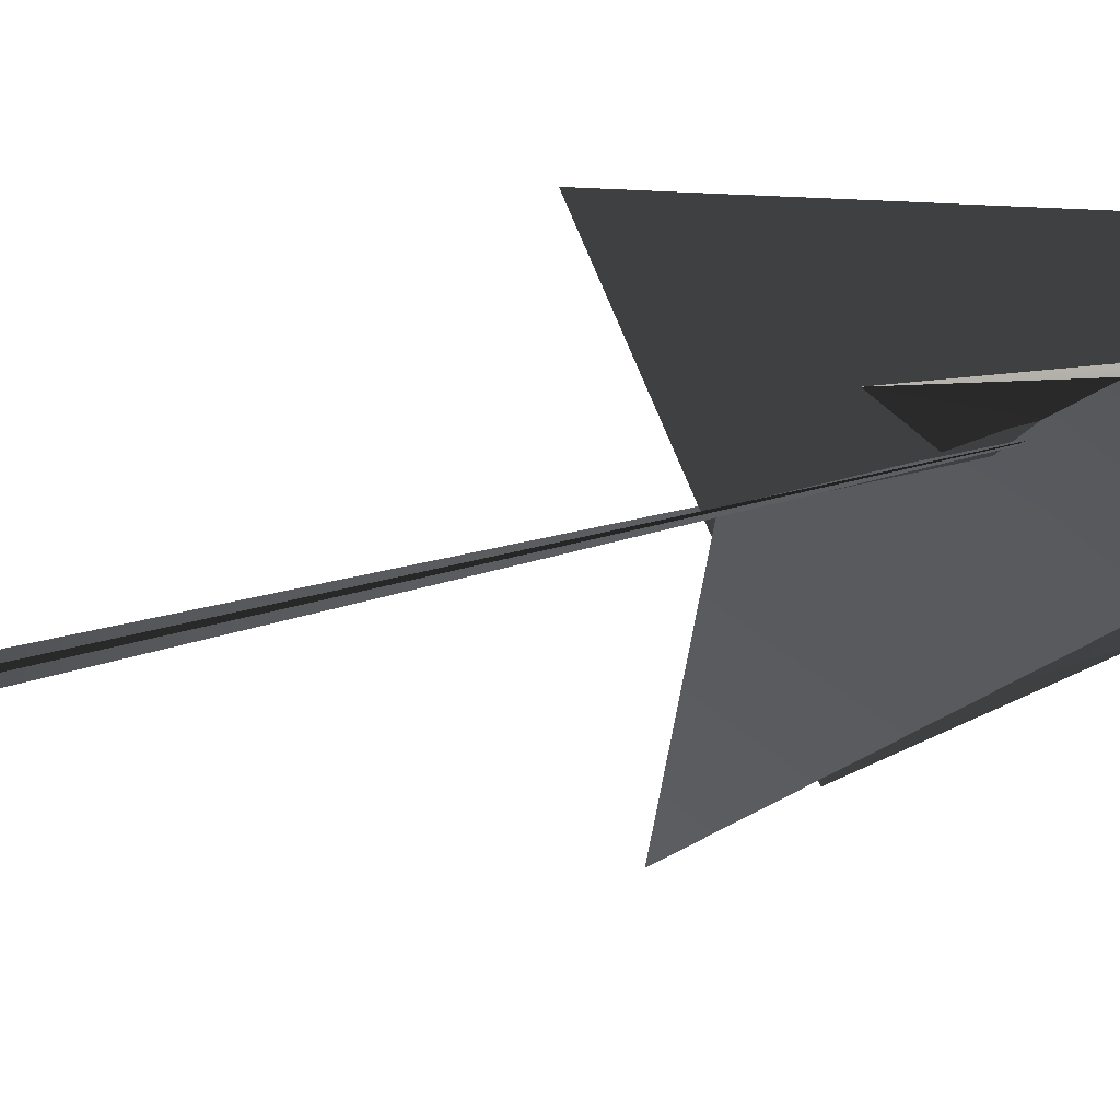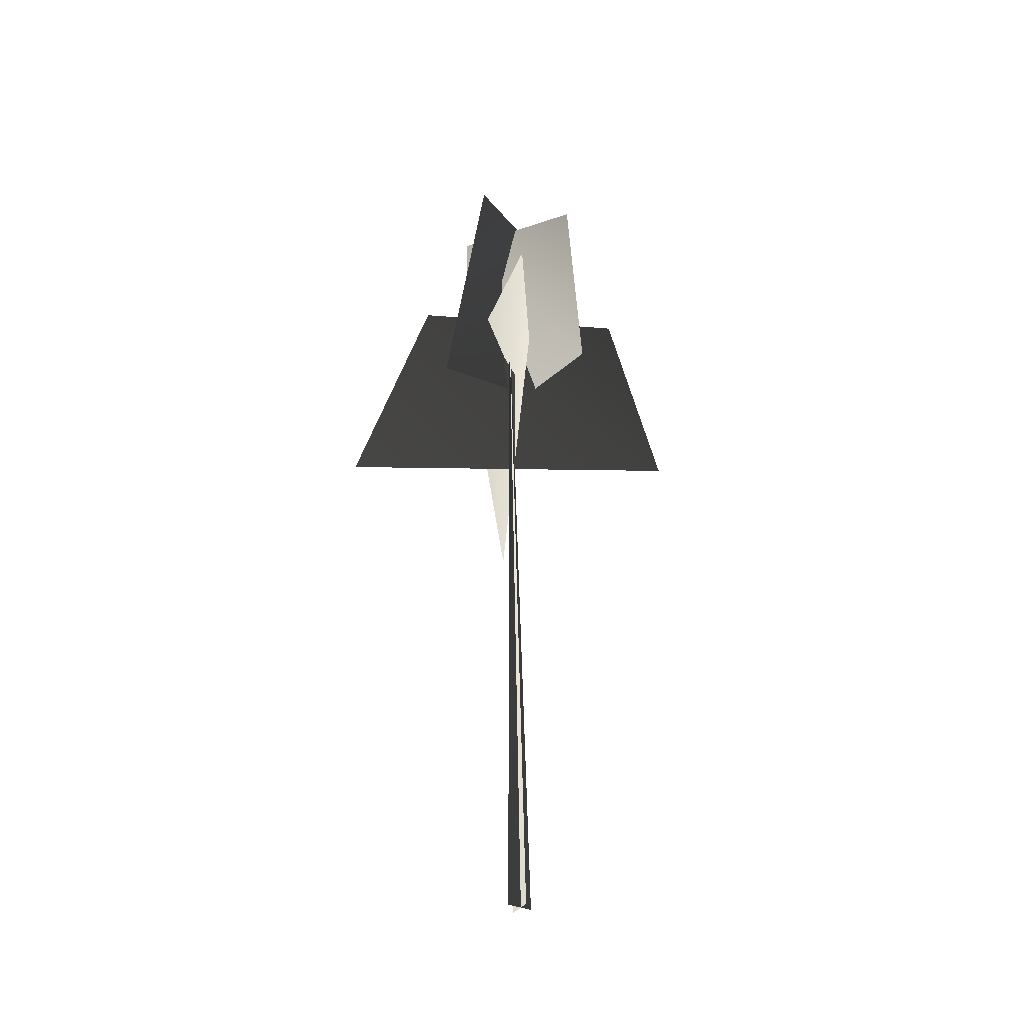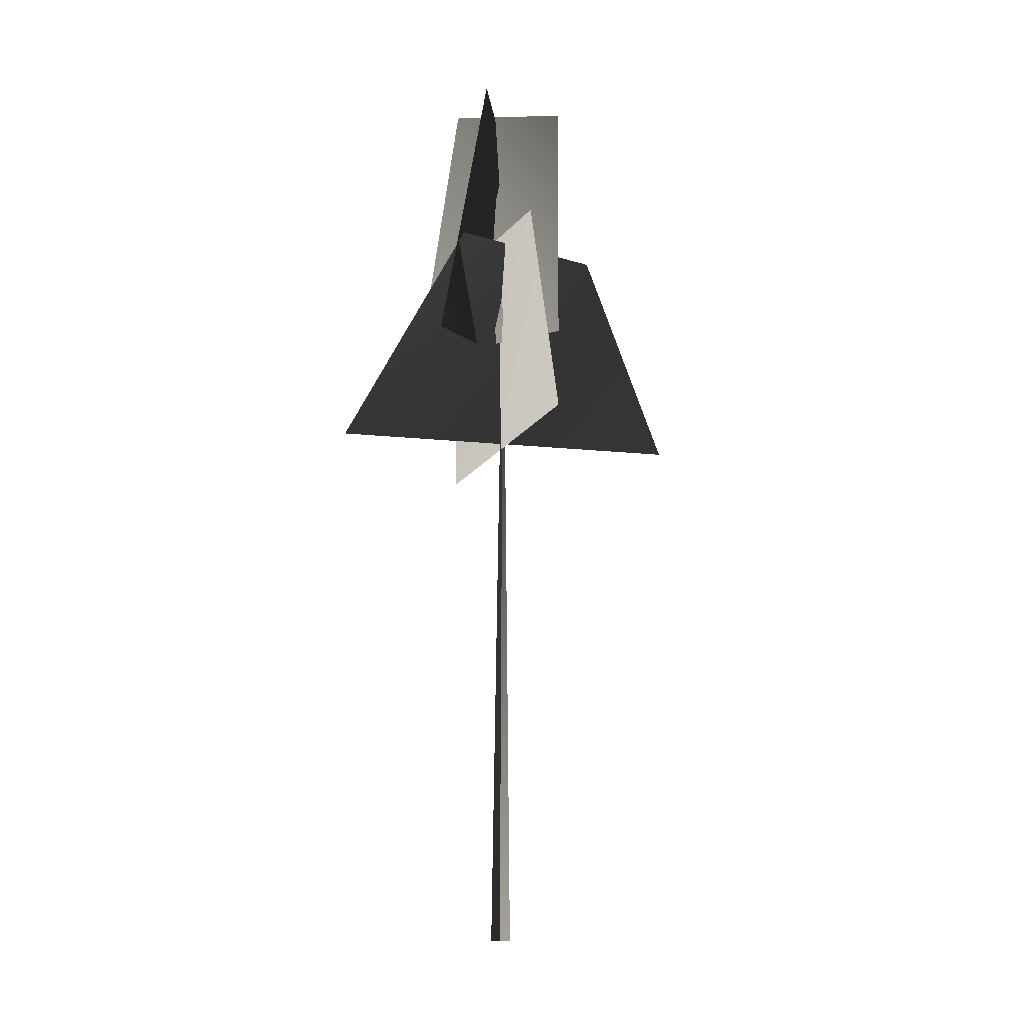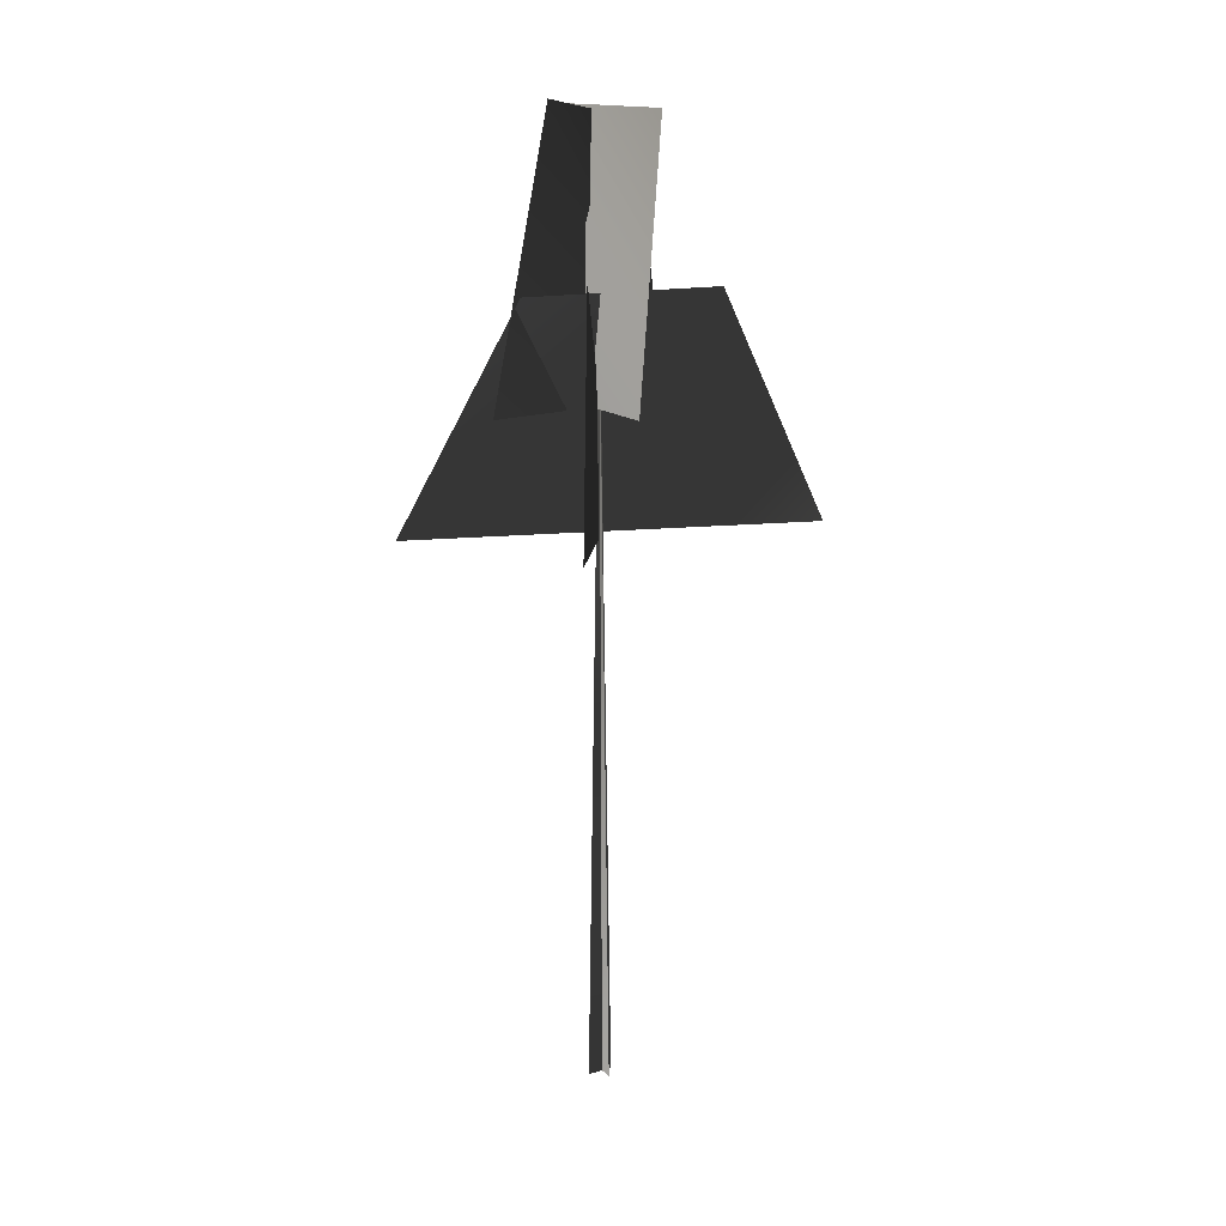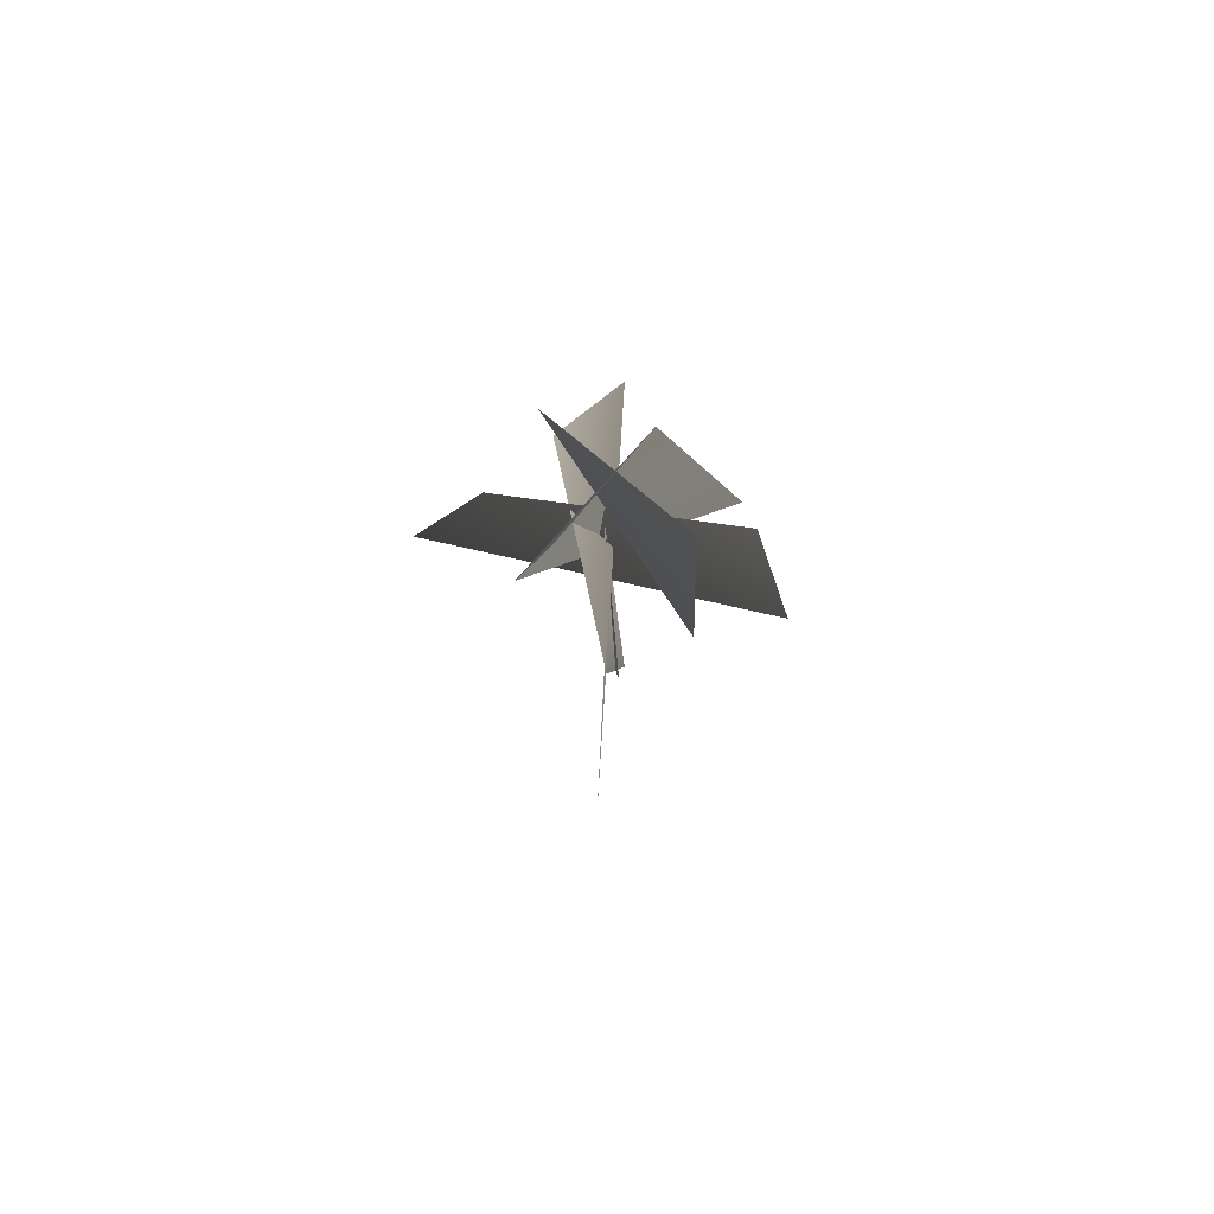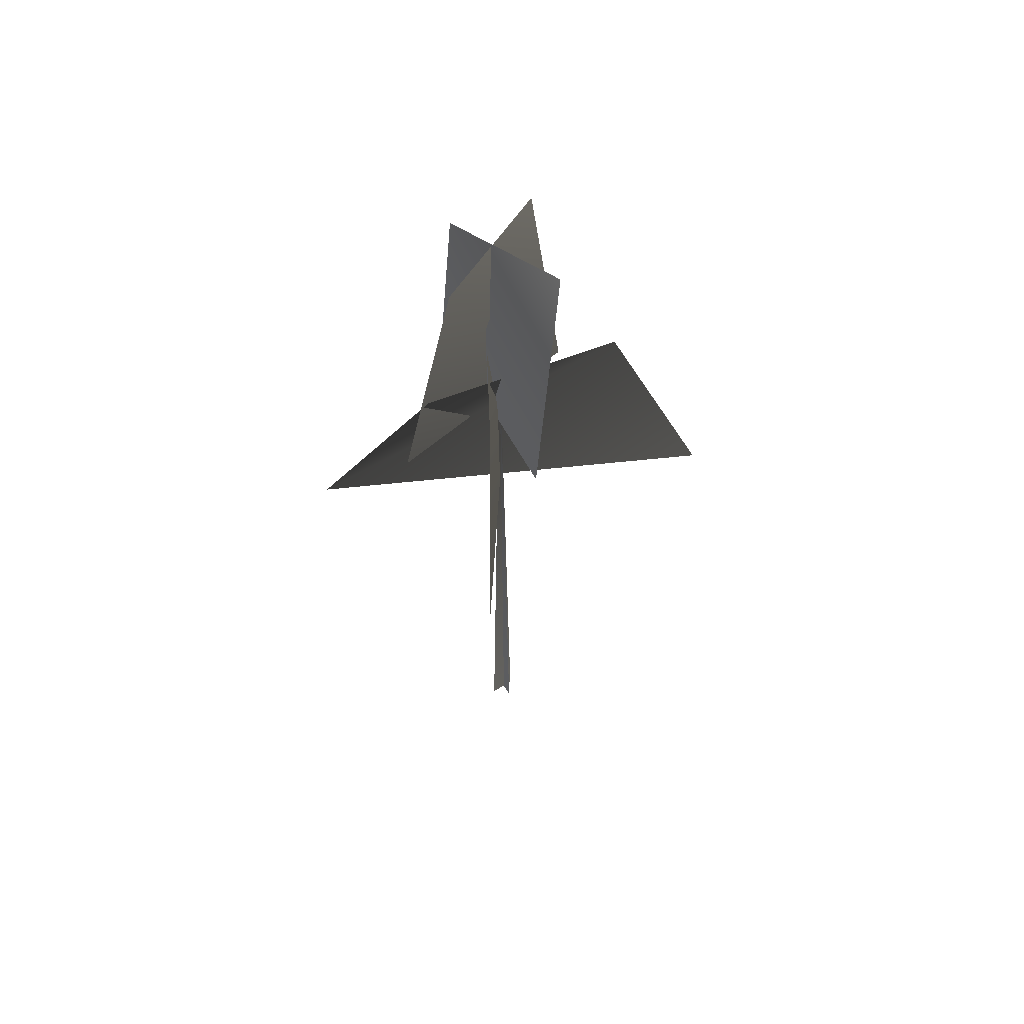
<metadata>
{"format":"obj","ext":"obj","renderer":"f3d","projection":"perspective","resolution":1024,"background":"white","views":[{"elev":-21.5,"azim":119.5,"up":"+Z"},{"elev":-36.2,"azim":152.3,"up":"+Y"},{"elev":-9.3,"azim":39.0,"up":"+Y"},{"elev":13.7,"azim":62.0,"up":"+Y"},{"elev":79.8,"azim":160.1,"up":"+Y"},{"elev":59.1,"azim":61.3,"up":"+Y"}]}
</metadata>
<code>
v -0.08019 -0.5056 -0.4107
v 0.2675 25.89 0.1726
v -0.04635 -0.511 0.4553
v 0.4119 -0.5056 -0.07358
v 0.2675 25.89 0.1726
v -0.4545 -0.511 -0.05369
v -0.08019 -0.5056 -0.4107
v -0.04635 -0.511 0.4553
v 0.2675 25.89 0.1726
v 0.4119 -0.5056 -0.07358
v -0.4545 -0.511 -0.05369
v 0.2675 25.89 0.1726
v -1.312 22.14 -3.091
v 0.2953 22.11 3.861
v 1.26 31.69 2.403
v -1.431 31.07 -1.938
v 3.069 22.2 0.2798
v -4.063 22.24 0.2209
v -1.393 31.56 0.9901
v 2.11 31.42 -0.9953
v -2.505 18.04 6.018
v 2.952 18.47 -6.524
v 1.614 25.99 -3.504
v 0.7536 25.85 3.104
v -4.739 17.61 -2.889
v 5.472 18.46 3.43
v 3.155 26.49 2.083
v -3.677 25.87 -1.334
v -1.312 22.14 -3.091
v 1.26 31.69 2.403
v 0.2953 22.11 3.861
v -1.431 31.07 -1.938
v 3.069 22.2 0.2798
v -1.393 31.56 0.9901
v -4.063 22.24 0.2209
v 2.11 31.42 -0.9953
v -2.505 18.04 6.018
v 1.614 25.99 -3.504
v 2.952 18.47 -6.524
v 0.7536 25.85 3.104
v -4.739 17.61 -2.889
v 3.155 26.49 2.083
v 5.472 18.46 3.43
v -3.677 25.87 -1.334
g MEP_Con_01_d_LOD_02(Clone)_14968_416
f 1 3 2
f 4 6 5
f 7 9 8
f 10 12 11
f 13 15 14
f 16 15 13
f 17 19 18
f 20 19 17
f 21 23 22
f 24 23 21
f 25 27 26
f 28 27 25
f 29 31 30
f 32 29 30
f 33 35 34
f 36 33 34
f 37 39 38
f 40 37 38
f 41 43 42
f 44 41 42

</code>
